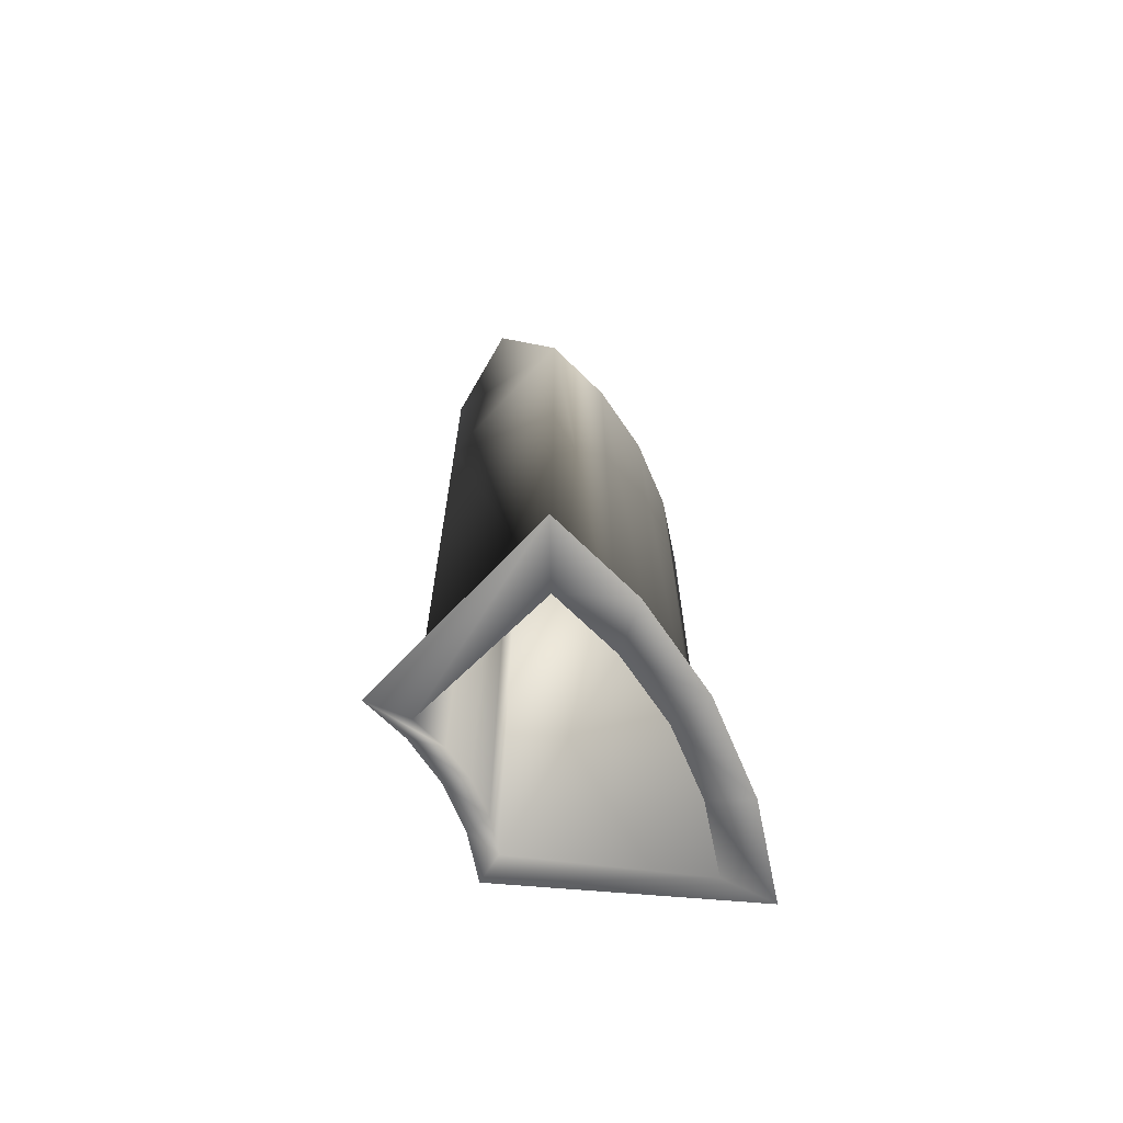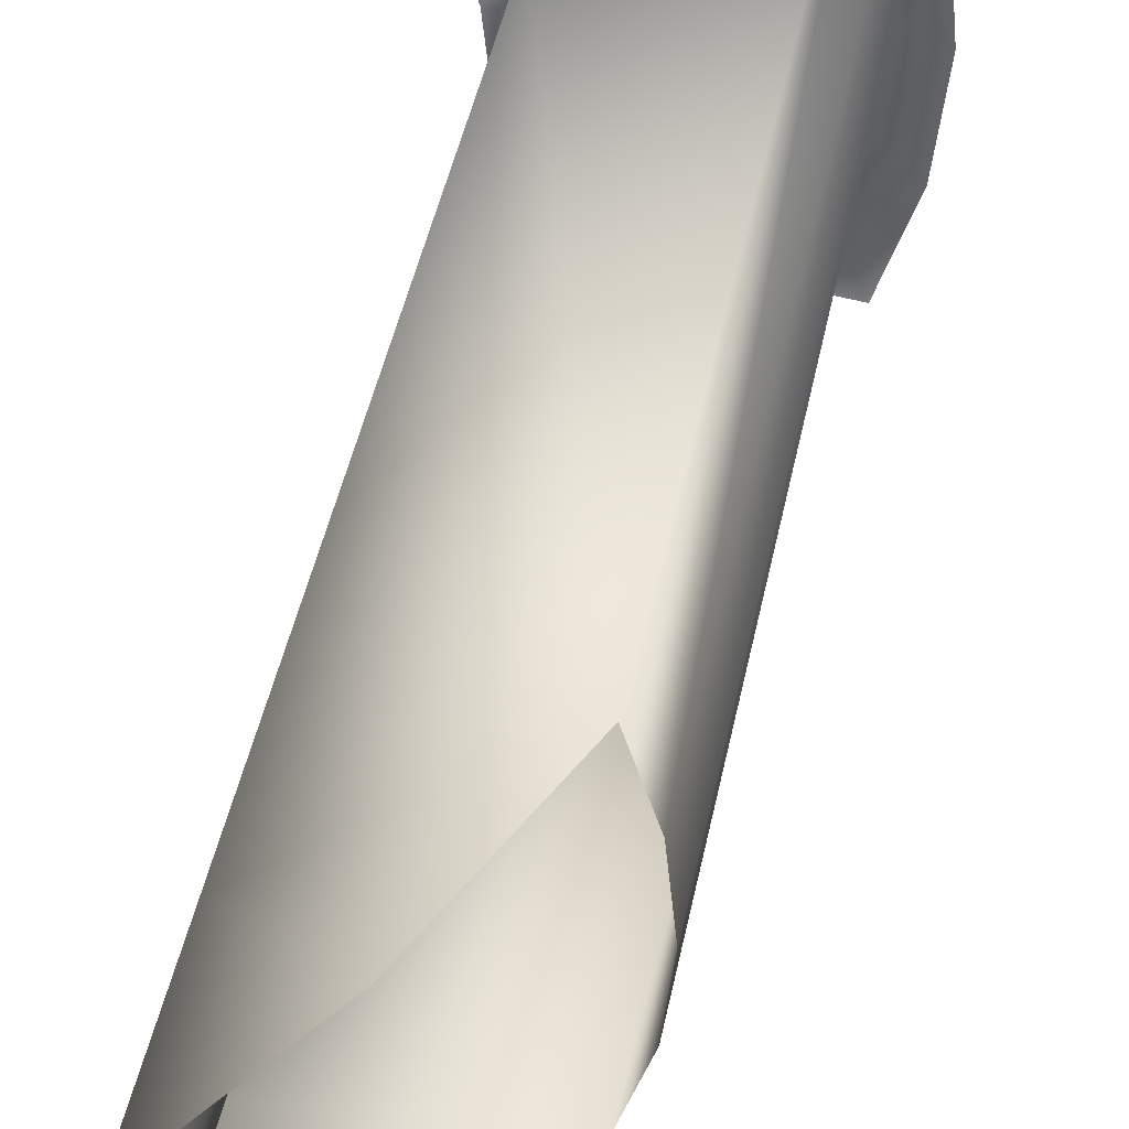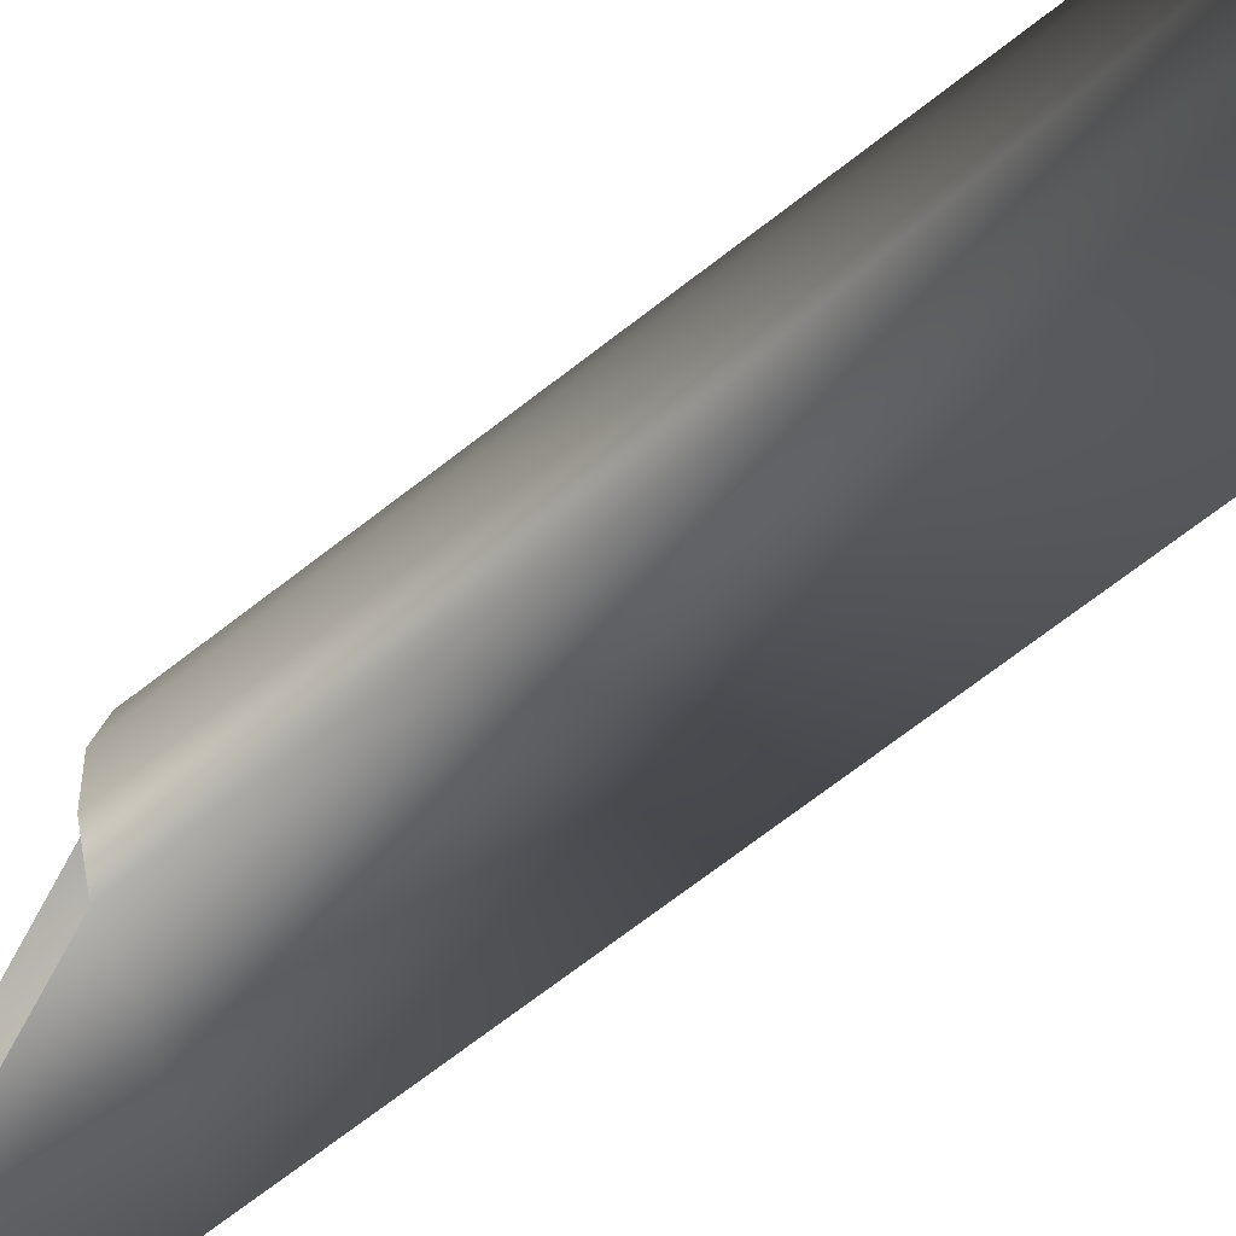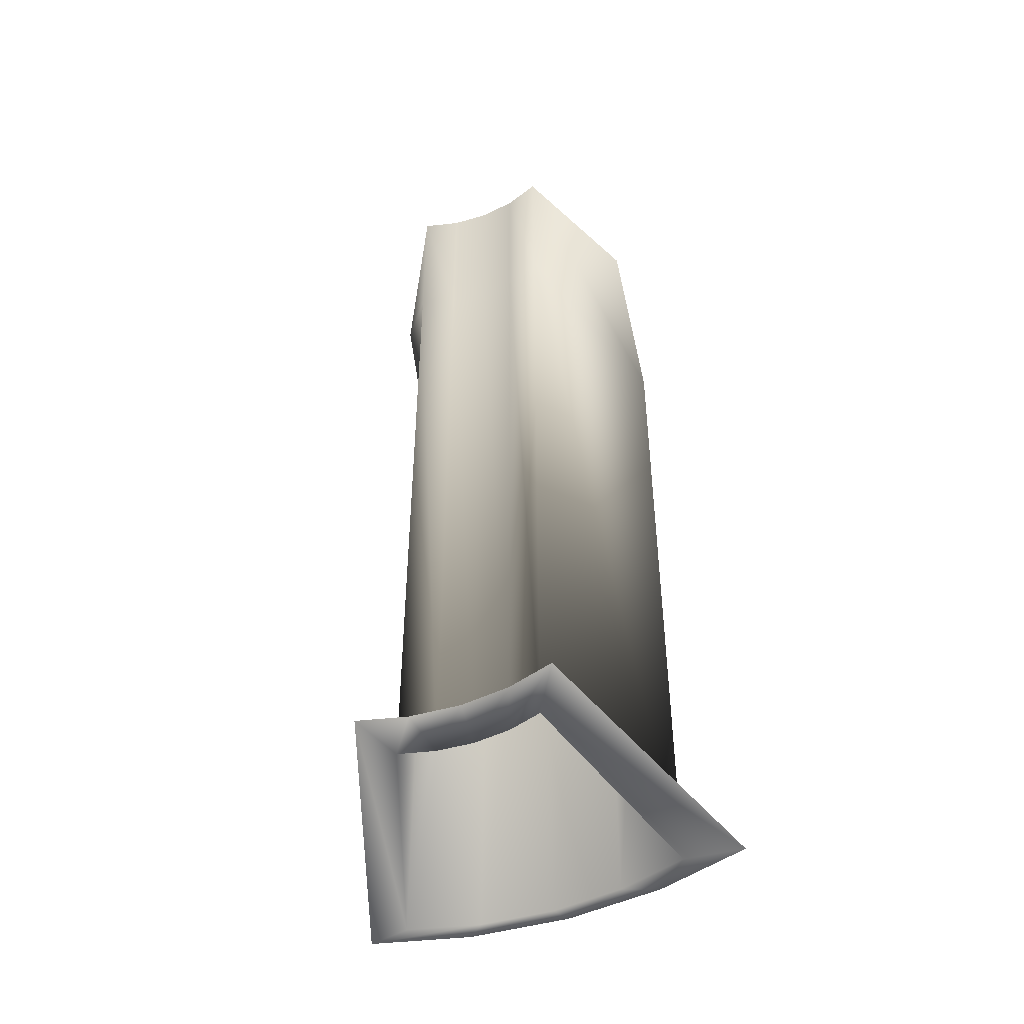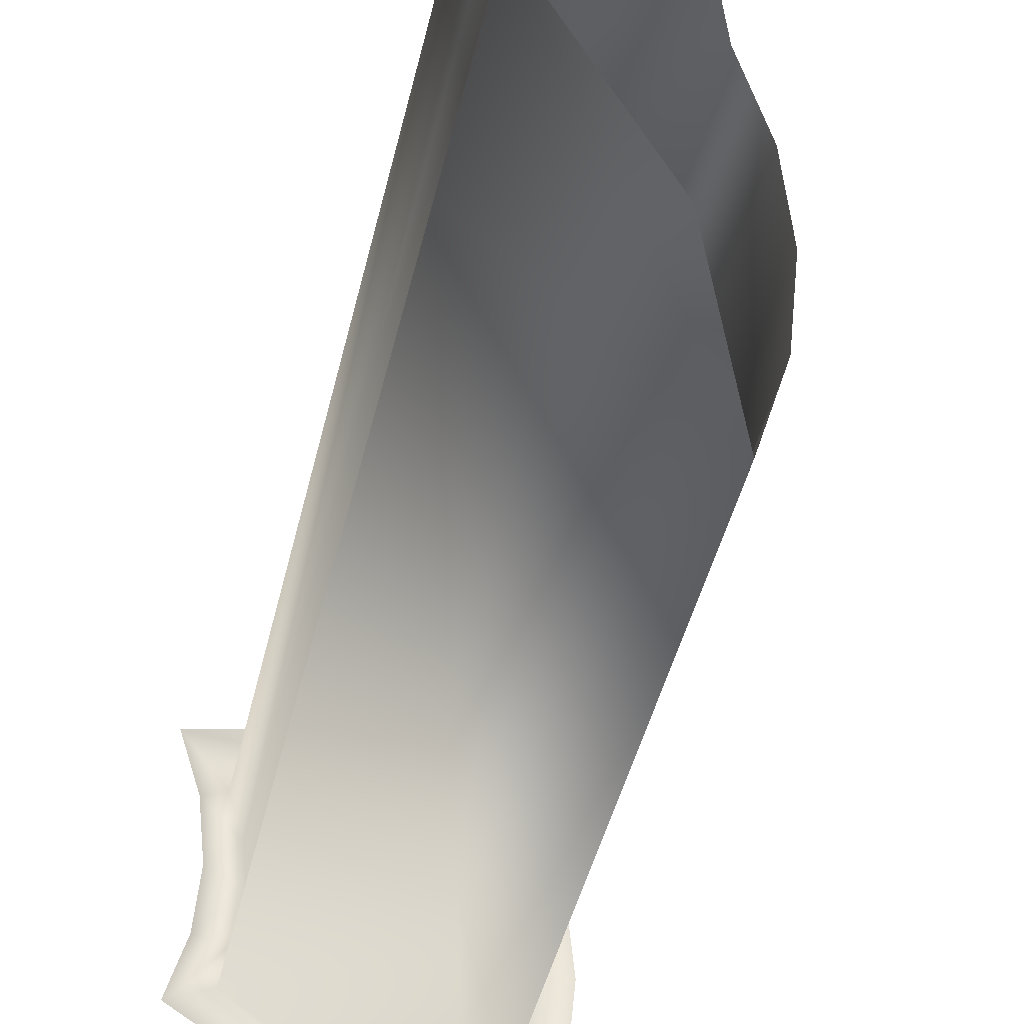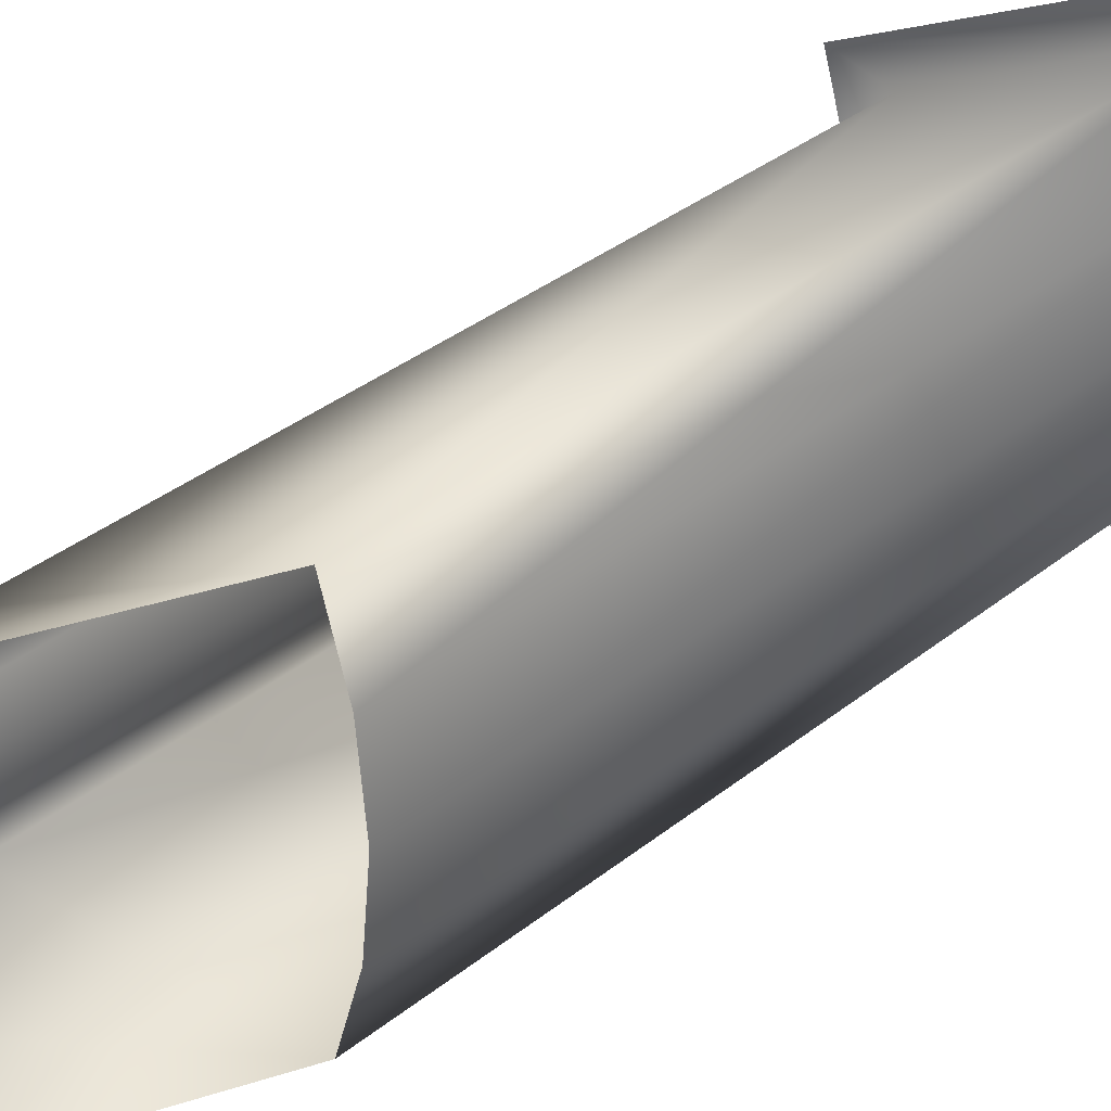
<metadata>
{"format":"obj","ext":"obj","renderer":"f3d","projection":"perspective","resolution":1024,"background":"white","views":[{"elev":-68.1,"azim":-151.4,"up":"+Y"},{"elev":44.9,"azim":-168.7,"up":"+Z"},{"elev":-73.1,"azim":-52.6,"up":"+Z"},{"elev":-46.2,"azim":114.1,"up":"+Y"},{"elev":-40.0,"azim":168.1,"up":"+Z"},{"elev":34.5,"azim":-137.2,"up":"+Z"}]}
</metadata>
<code>
o base_wall.003
v -3.241 15.3 0.9323
v -5.409 14.4 1.83
v -3.38 15.3 0.4746
v -5.681 14.4 0.9323
v -3.427 15.3 -0.001413
v -5.773 14.4 -0.001414
v -3.38 15.3 -0.4774
v -5.681 14.4 -0.9351
v -3.241 15.3 -0.9351
v -5.409 14.4 -1.833
v -3.241 26.19 0.9323
v -4.514 25.28 1.83
v -3.38 26.19 0.4746
v -3.427 26.19 -0.001413
v -3.38 26.19 -0.4774
v -3.241 26.19 -0.9351
v -4.514 25.28 -1.833
v -5.773 23.23 -0.001414
v -3.38 24.13 -0.4774
v -3.427 24.13 -0.001413
v -5.681 23.23 0.9323
v -5.409 23.23 -1.833
v -5.681 23.23 -0.9351
v -3.241 24.13 -0.9351
v -3.241 24.13 0.9323
v -3.38 24.13 0.4746
v -5.409 23.23 1.83
v -2.787 15.58 1.279
v -5.761 14.58 2.511
v -2.978 15.58 0.6516
v -6.134 14.58 1.279
v -3.042 15.58 -0.001413
v -6.261 14.58 -0.001414
v -2.978 15.58 -0.6544
v -6.134 14.58 -1.282
v -2.787 15.58 -1.282
v -5.761 14.58 -2.514
f 22 24 16 17
f 19 20 14 15
f 26 25 11 13
f 25 27 12 11
f 20 26 13 14
f 24 19 15 16
f 6 8 23 18
f 2 4 21 27
f 9 7 19 24
f 5 3 26 20
f 1 2 27 25
f 3 1 25 26
f 7 5 20 19
f 4 6 18 21
f 8 10 22 23
f 10 9 24 22
f 2 1 28 29
f 5 7 34 32
f 3 5 32 30
f 10 8 35 37
f 1 3 30 28
f 8 6 33 35
f 6 4 31 33
f 4 2 29 31
f 9 10 37 36
f 7 9 36 34

</code>
